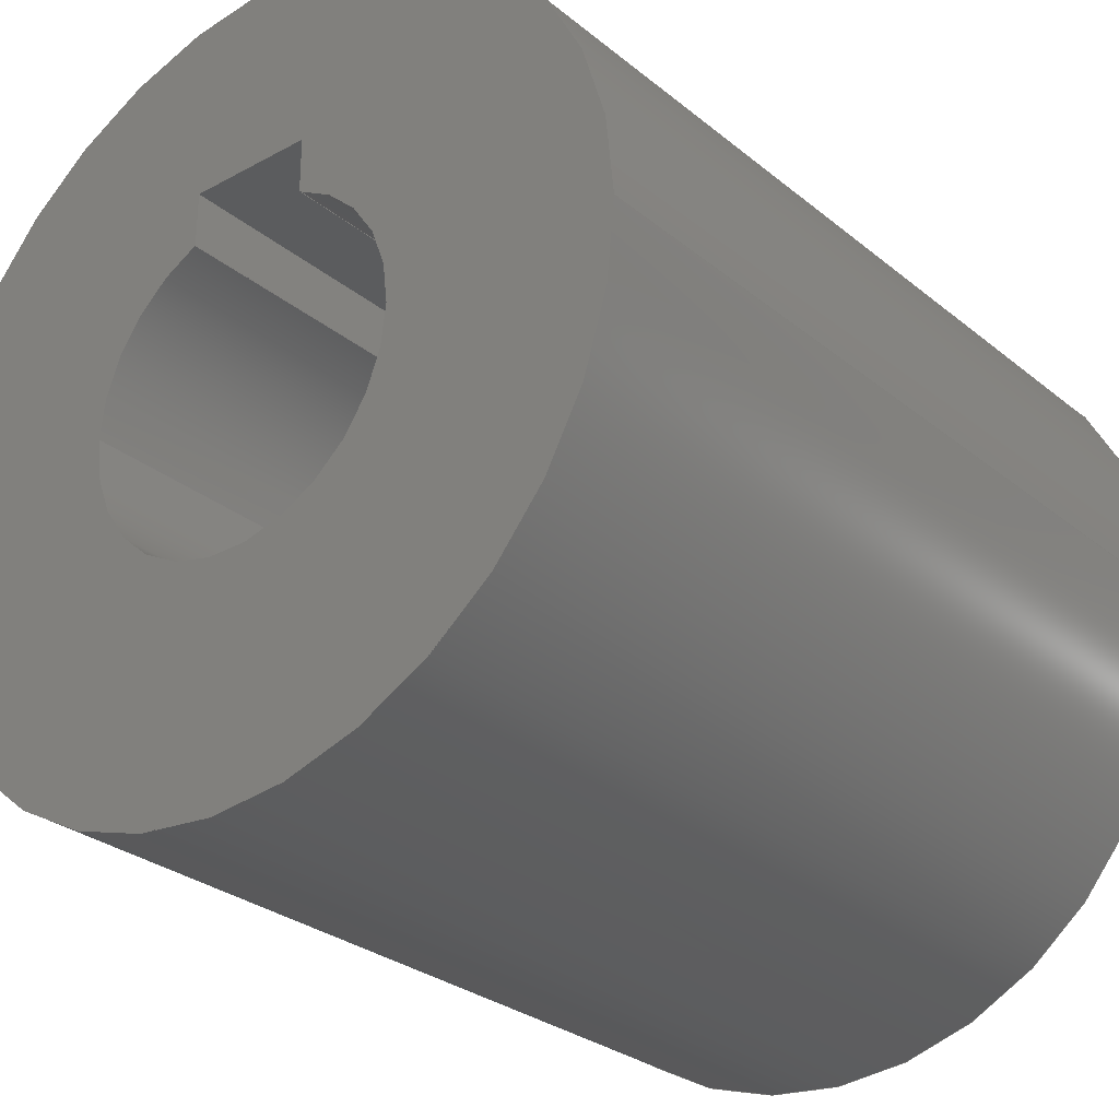
<metadata>
{"format":"step","ext":"step","renderer":"f3d","projection":"perspective","resolution":1024,"background":"white","views":[{"elev":-28.4,"azim":39.5,"up":"+Y"}]}
</metadata>
<code>
ISO-10303-21;
DATA;
#1 = LINE ( 'NONE', #107, #102 ) ;
#2 = VECTOR ( 'NONE', #53, 1000 ) ;
#3 = VECTOR ( 'NONE', #17, 1000 ) ;
#4 = ORIENTED_EDGE ( 'NONE', *, *, #100, .T. ) ;
#5 = DIRECTION ( 'NONE',  ( 0, 0, 1 ) ) ;
#6 = DIRECTION ( 'NONE',  ( 1, 0, 0 ) ) ;
#7 = ORIENTED_EDGE ( 'NONE', *, *, #307, .T. ) ;
#8 = ADVANCED_FACE ( 'NONE', ( #321 ), #115, .F. ) ;
#9 =( NAMED_UNIT ( * ) PLANE_ANGLE_UNIT ( ) SI_UNIT ( $, .RADIAN. ) );
#10 = CARTESIAN_POINT ( 'NONE',  ( 1.5, 5, 0 ) ) ;
#11 = VERTEX_POINT ( 'NONE', #97 ) ;
#12 = MANIFOLD_SOLID_BREP ( 'Boss-Extrude1', #255 ) ;
#13 = LINE ( 'NONE', #87, #204 ) ;
#14 = CARTESIAN_POINT ( 'NONE',  ( 1.5, 5, 20 ) ) ;
#15 = CARTESIAN_POINT ( 'NONE',  ( 0, 0, 20 ) ) ;
#16 = AXIS2_PLACEMENT_3D ( 'NONE', #267, #173, #31 ) ;
#17 = DIRECTION ( 'NONE',  ( -0, -0, -1 ) ) ;
#18 = CARTESIAN_POINT ( 'NONE',  ( 9.5, 1.163e-15, 20 ) ) ;
#19 = VERTEX_POINT ( 'NONE', #332 ) ;
#20 = LINE ( 'NONE', #272, #163 ) ;
#21 = AXIS2_PLACEMENT_3D ( 'NONE', #203, #300, #99 ) ;
#22 = PRODUCT_CONTEXT ( 'NONE', #257, 'mechanical' ) ;
#23 = VERTEX_POINT ( 'NONE', #25 ) ;
#24 = ORIENTED_EDGE ( 'NONE', *, *, #74, .F. ) ;
#25 = CARTESIAN_POINT ( 'NONE',  ( -9.5, 0, 20 ) ) ;
#26 = VERTEX_POINT ( 'NONE', #27 ) ;
#27 = CARTESIAN_POINT ( 'NONE',  ( 4, 4.899e-16, 20 ) ) ;
#28 = CARTESIAN_POINT ( 'NONE',  ( 0, 0, 20 ) ) ;
#29 = AXIS2_PLACEMENT_3D ( 'NONE', #176, #47, #150 ) ;
#30 = ORIENTED_EDGE ( 'NONE', *, *, #213, .T. ) ;
#31 = DIRECTION ( 'NONE',  ( 0, -0, -1 ) ) ;
#32 = EDGE_CURVE ( 'NONE', #11, #36, #1, .T. ) ;
#33 = EDGE_LOOP ( 'NONE', ( #316, #130, #142, #195 ) ) ;
#34 = DIRECTION ( 'NONE',  ( -0, -0, -1 ) ) ;
#35 = CARTESIAN_POINT ( 'NONE',  ( -1.5, 3.708, 0 ) ) ;
#36 = VERTEX_POINT ( 'NONE', #207 ) ;
#37 = FACE_OUTER_BOUND ( 'NONE', #312, .T. ) ;
#38 = EDGE_CURVE ( 'NONE', #36, #156, #82, .T. ) ;
#39 = ORIENTED_EDGE ( 'NONE', *, *, #44, .F. ) ;
#40 = CYLINDRICAL_SURFACE ( 'NONE', #206, 9.5 ) ;
#41 = CARTESIAN_POINT ( 'NONE',  ( 0, 0, 20 ) ) ;
#42 = CARTESIAN_POINT ( 'NONE',  ( 0, 0, 0 ) ) ;
#43 = DIRECTION ( 'NONE',  ( -0, -0, -1 ) ) ;
#44 = EDGE_CURVE ( 'NONE', #50, #108, #54, .T. ) ;
#45 = FACE_OUTER_BOUND ( 'NONE', #190, .T. ) ;
#46 = CIRCLE ( 'NONE', #233, 4 ) ;
#47 = DIRECTION ( 'NONE',  ( 0, 0, 1 ) ) ;
#48 = DIRECTION ( 'NONE',  ( 0, 0, 1 ) ) ;
#49 = ADVANCED_FACE ( 'NONE', ( #186, #282 ), #160, .F. ) ;
#50 = VERTEX_POINT ( 'NONE', #327 ) ;
#51 = PRODUCT ( 'Coupling', 'Coupling', '', ( #22 ) ) ;
#52 = EDGE_LOOP ( 'NONE', ( #247, #139, #279, #284 ) ) ;
#53 = DIRECTION ( 'NONE',  ( -0, 1, -0 ) ) ;
#54 = LINE ( 'NONE', #281, #2 ) ;
#55 = ORIENTED_EDGE ( 'NONE', *, *, #144, .T. ) ;
#56 = VECTOR ( 'NONE', #65, 1000 ) ;
#57 = ORIENTED_EDGE ( 'NONE', *, *, #236, .F. ) ;
#58 = DIRECTION ( 'NONE',  ( 0, 0, 1 ) ) ;
#59 = ADVANCED_FACE ( 'NONE', ( #151, #101 ), #276, .T. ) ;
#60 = PLANE ( 'NONE',  #285 ) ;
#61 = ORIENTED_EDGE ( 'NONE', *, *, #322, .F. ) ;
#62 = CARTESIAN_POINT ( 'NONE',  ( 0, 0, 20 ) ) ;
#63 = VERTEX_POINT ( 'NONE', #86 ) ;
#64 = DIRECTION ( 'NONE',  ( -0, -0, -1 ) ) ;
#65 = DIRECTION ( 'NONE',  ( -0, -0, -1 ) ) ;
#66 = CIRCLE ( 'NONE', #304, 4 ) ;
#67 = ORIENTED_EDGE ( 'NONE', *, *, #256, .F. ) ;
#68 = DIRECTION ( 'NONE',  ( -1, -0, -0 ) ) ;
#69 = LINE ( 'NONE', #262, #266 ) ;
#70 = SURFACE_SIDE_STYLE ('',( #120 ) ) ;
#71 = CYLINDRICAL_SURFACE ( 'NONE', #201, 9.5 ) ;
#72 = UNCERTAINTY_MEASURE_WITH_UNIT (LENGTH_MEASURE( 1e-05 ), #302, 'distance_accuracy_value', 'NONE');
#73 = AXIS2_PLACEMENT_3D ( 'NONE', #223, #325, #205 ) ;
#74 = EDGE_CURVE ( 'NONE', #156, #234, #81, .T. ) ;
#75 = EDGE_CURVE ( 'NONE', #23, #265, #13, .T. ) ;
#76 = DIRECTION ( 'NONE',  ( -1, -0, -0 ) ) ;
#77 = AXIS2_PLACEMENT_3D ( 'NONE', #154, #254, #84 ) ;
#78 = DIRECTION ( 'NONE',  ( 1, 0, 0 ) ) ;
#79 = CARTESIAN_POINT ( 'NONE',  ( -1.5, 3.708, 0 ) ) ;
#80 = ORIENTED_EDGE ( 'NONE', *, *, #159, .T. ) ;
#81 = CIRCLE ( 'NONE', #241, 4 ) ;
#82 = LINE ( 'NONE', #79, #113 ) ;
#83 = ORIENTED_EDGE ( 'NONE', *, *, #307, .F. ) ;
#84 = DIRECTION ( 'NONE',  ( 1, 0, -0 ) ) ;
#85 = CARTESIAN_POINT ( 'NONE',  ( 1.5, 3.708, 20 ) ) ;
#86 = CARTESIAN_POINT ( 'NONE',  ( 4, 4.899e-16, 0 ) ) ;
#87 = CARTESIAN_POINT ( 'NONE',  ( -9.5, 0, 20 ) ) ;
#88 = DIRECTION ( 'NONE',  ( -0, -1, -0 ) ) ;
#89 = VERTEX_POINT ( 'NONE', #278 ) ;
#90 = CARTESIAN_POINT ( 'NONE',  ( 0, 0, 0 ) ) ;
#91 = ORIENTED_EDGE ( 'NONE', *, *, #317, .T. ) ;
#92 = FILL_AREA_STYLE_COLOUR ( '', #152 ) ;
#93 = CARTESIAN_POINT ( 'NONE',  ( -1.5, 3.708, 20 ) ) ;
#94 = AXIS2_PLACEMENT_3D ( 'NONE', #177, #48, #228 ) ;
#95 = DIRECTION ( 'NONE',  ( -0, -0, -1 ) ) ;
#96 = DIRECTION ( 'NONE',  ( -0, -0, -1 ) ) ;
#97 = CARTESIAN_POINT ( 'NONE',  ( -1.5, 5, 20 ) ) ;
#98 = EDGE_CURVE ( 'NONE', #234, #63, #66, .T. ) ;
#99 = DIRECTION ( 'NONE',  ( 0, 0, 1 ) ) ;
#100 = EDGE_CURVE ( 'NONE', #333, #265, #161, .T. ) ;
#101 = FACE_BOUND ( 'NONE', #170, .T. ) ;
#102 = VECTOR ( 'NONE', #210, 1000 ) ;
#103 = ORIENTED_EDGE ( 'NONE', *, *, #144, .F. ) ;
#104 = EDGE_LOOP ( 'NONE', ( #55, #261 ) ) ;
#105 = ADVANCED_FACE ( 'NONE', ( #290 ), #169, .T. ) ;
#106 = AXIS2_PLACEMENT_3D ( 'NONE', #42, #185, #122 ) ;
#107 = CARTESIAN_POINT ( 'NONE',  ( -1.5, 5, 20 ) ) ;
#108 = VERTEX_POINT ( 'NONE', #10 ) ;
#109 = VECTOR ( 'NONE', #212, 1000 ) ;
#110 = APPLICATION_CONTEXT ( 'automotive_design' ) ;
#111 = DIRECTION ( 'NONE',  ( -1, 0, 0 ) ) ;
#112 = CARTESIAN_POINT ( 'NONE',  ( -1.5, 3.708, 20 ) ) ;
#113 = VECTOR ( 'NONE', #184, 1000 ) ;
#114 = ORIENTED_EDGE ( 'NONE', *, *, #38, .T. ) ;
#115 = CYLINDRICAL_SURFACE ( 'NONE', #292, 4 ) ;
#116 = LINE ( 'NONE', #138, #275 ) ;
#117 = ORIENTED_EDGE ( 'NONE', *, *, #317, .F. ) ;
#118 = CARTESIAN_POINT ( 'NONE',  ( 0, 0, 20 ) ) ;
#119 = CARTESIAN_POINT ( 'NONE',  ( 0, 0, 0 ) ) ;
#120 = SURFACE_STYLE_FILL_AREA ( #298 ) ;
#121 = DIRECTION ( 'NONE',  ( -0, -0, -1 ) ) ;
#122 = DIRECTION ( 'NONE',  ( 1, 0, 0 ) ) ;
#123 = CARTESIAN_POINT ( 'NONE',  ( 0, 0, 20 ) ) ;
#124 = AXIS2_PLACEMENT_3D ( 'NONE', #15, #5, #220 ) ;
#125 = APPLICATION_PROTOCOL_DEFINITION ( 'draft international standard', 'automotive_design', 1998, #110 ) ;
#126 = DIRECTION ( 'NONE',  ( -0, -0, -1 ) ) ;
#127 = CIRCLE ( 'NONE', #199, 4 ) ;
#128 = ADVANCED_FACE ( 'NONE', ( #164 ), #40, .T. ) ;
#129 = ORIENTED_EDGE ( 'NONE', *, *, #226, .T. ) ;
#130 = ORIENTED_EDGE ( 'NONE', *, *, #197, .T. ) ;
#131 = VERTEX_POINT ( 'NONE', #200 ) ;
#132 = AXIS2_PLACEMENT_3D ( 'NONE', #123, #43, #324 ) ;
#133 = FACE_OUTER_BOUND ( 'NONE', #33, .T. ) ;
#134 = ORIENTED_EDGE ( 'NONE', *, *, #252, .T. ) ;
#135 = UNCERTAINTY_MEASURE_WITH_UNIT (LENGTH_MEASURE( 1e-05 ), #175, 'distance_accuracy_value', 'NONE');
#136 = DIRECTION ( 'NONE',  ( -0, -0, -1 ) ) ;
#137 = EDGE_LOOP ( 'NONE', ( #134, #168, #24, #67 ) ) ;
#138 = CARTESIAN_POINT ( 'NONE',  ( -1.5, 5, 0 ) ) ;
#139 = ORIENTED_EDGE ( 'NONE', *, *, #280, .T. ) ;
#140 = PRODUCT_DEFINITION_CONTEXT ( 'detailed design', #110, 'design' ) ;
#141 = DIRECTION ( 'NONE',  ( -0, -0, -1 ) ) ;
#142 = ORIENTED_EDGE ( 'NONE', *, *, #224, .T. ) ;
#143 = DIRECTION ( 'NONE',  ( 0, 0, -1 ) ) ;
#144 = EDGE_CURVE ( 'NONE', #23, #89, #225, .T. ) ;
#145 = VECTOR ( 'NONE', #88, 1000 ) ;
#146 = PRESENTATION_STYLE_ASSIGNMENT (( #196 ) ) ;
#147 =( NAMED_UNIT ( * ) PLANE_ANGLE_UNIT ( ) SI_UNIT ( $, .RADIAN. ) );
#148 = DIRECTION ( 'NONE',  ( 0, 0, 1 ) ) ;
#149 = VERTEX_POINT ( 'NONE', #295 ) ;
#150 = DIRECTION ( 'NONE',  ( 1, 0, 0 ) ) ;
#151 = FACE_OUTER_BOUND ( 'NONE', #104, .T. ) ;
#152 = COLOUR_RGB ( '',0.7922, 0.8196, 0.9333 ) ;
#153 = DIRECTION ( 'NONE',  ( -1, 0, 0 ) ) ;
#154 = CARTESIAN_POINT ( 'NONE',  ( 0, 0, 20 ) ) ;
#155 = EDGE_CURVE ( 'NONE', #239, #234, #69, .T. ) ;
#156 = VERTEX_POINT ( 'NONE', #35 ) ;
#157 = PRESENTATION_LAYER_ASSIGNMENT (  '', '', ( #183 ) ) ;
#158 = EDGE_LOOP ( 'NONE', ( #57, #187 ) ) ;
#159 = EDGE_CURVE ( 'NONE', #19, #108, #246, .T. ) ;
#160 = PLANE ( 'NONE',  #94 ) ;
#161 = CIRCLE ( 'NONE', #106, 9.5 ) ;
#162 = PRODUCT_DEFINITION_SHAPE ( 'NONE', 'NONE',  #230 ) ;
#163 = VECTOR ( 'NONE', #76, 1000 ) ;
#164 = FACE_OUTER_BOUND ( 'NONE', #229, .T. ) ;
#165 = ORIENTED_EDGE ( 'NONE', *, *, #213, .F. ) ;
#166 = LINE ( 'NONE', #189, #109 ) ;
#167 = ADVANCED_FACE ( 'NONE', ( #37 ), #60, .T. ) ;
#168 = ORIENTED_EDGE ( 'NONE', *, *, #155, .T. ) ;
#169 = PLANE ( 'NONE',  #16 ) ;
#170 = EDGE_LOOP ( 'NONE', ( #182, #215, #61, #217, #193, #117 ) ) ;
#171 = CARTESIAN_POINT ( 'NONE',  ( -4, 0, 0 ) ) ;
#172 = VECTOR ( 'NONE', #126, 1000 ) ;
#173 = DIRECTION ( 'NONE',  ( 0, -1, 0 ) ) ;
#174 = DIRECTION ( 'NONE',  ( 1, 0, 0 ) ) ;
#175 =( LENGTH_UNIT ( ) NAMED_UNIT ( * ) SI_UNIT ( .MILLI., .METRE. ) );
#176 = CARTESIAN_POINT ( 'NONE',  ( 0, 0, 20 ) ) ;
#177 = CARTESIAN_POINT ( 'NONE',  ( 0, 0, 0 ) ) ;
#178 = AXIS2_PLACEMENT_3D ( 'NONE', #28, #121, #111 ) ;
#179 = PRODUCT_RELATED_PRODUCT_CATEGORY ( 'part', '', ( #51 ) ) ;
#180 = CIRCLE ( 'NONE', #29, 4 ) ;
#181 = EDGE_CURVE ( 'NONE', #63, #50, #127, .T. ) ;
#182 = ORIENTED_EDGE ( 'NONE', *, *, #271, .F. ) ;
#183 = STYLED_ITEM ( 'NONE', ( #146 ), #12 ) ;
#184 = DIRECTION ( 'NONE',  ( -0, -1, -0 ) ) ;
#185 = DIRECTION ( 'NONE',  ( 0, 0, 1 ) ) ;
#186 = FACE_OUTER_BOUND ( 'NONE', #158, .T. ) ;
#187 = ORIENTED_EDGE ( 'NONE', *, *, #100, .F. ) ;
#188 = CARTESIAN_POINT ( 'NONE',  ( 0, 0, 0 ) ) ;
#189 = CARTESIAN_POINT ( 'NONE',  ( 1.5, 5, 20 ) ) ;
#190 = EDGE_LOOP ( 'NONE', ( #211, #7, #4, #311 ) ) ;
#191 = ADVANCED_FACE ( 'NONE', ( #133 ), #192, .F. ) ;
#192 = CYLINDRICAL_SURFACE ( 'NONE', #178, 4 ) ;
#193 = ORIENTED_EDGE ( 'NONE', *, *, #226, .F. ) ;
#194 = DIRECTION ( 'NONE',  ( 1, 0, 0 ) ) ;
#195 = ORIENTED_EDGE ( 'NONE', *, *, #181, .F. ) ;
#196 = SURFACE_STYLE_USAGE ( .BOTH. , #70 ) ;
#197 = EDGE_CURVE ( 'NONE', #26, #131, #46, .T. ) ;
#198 = CARTESIAN_POINT ( 'NONE',  ( -1.5, 3.708, 20 ) ) ;
#199 = AXIS2_PLACEMENT_3D ( 'NONE', #119, #219, #314 ) ;
#200 = CARTESIAN_POINT ( 'NONE',  ( 1.5, 3.708, 20 ) ) ;
#201 = AXIS2_PLACEMENT_3D ( 'NONE', #41, #96, #153 ) ;
#202 = FACE_OUTER_BOUND ( 'NONE', #291, .T. ) ;
#203 = CARTESIAN_POINT ( 'NONE',  ( 1.5, 5, 20 ) ) ;
#204 = VECTOR ( 'NONE', #34, 1000 ) ;
#205 = DIRECTION ( 'NONE',  ( 1, 0, 0 ) ) ;
#206 = AXIS2_PLACEMENT_3D ( 'NONE', #238, #141, #248 ) ;
#207 = CARTESIAN_POINT ( 'NONE',  ( -1.5, 5, 0 ) ) ;
#208 = ADVANCED_BREP_SHAPE_REPRESENTATION ( 'Coupling', ( #12, #73 ), #326 ) ;
#209 = AXIS2_PLACEMENT_3D ( 'NONE', #62, #214, #264 ) ;
#210 = DIRECTION ( 'NONE',  ( -0, -0, -1 ) ) ;
#211 = ORIENTED_EDGE ( 'NONE', *, *, #296, .F. ) ;
#212 = DIRECTION ( 'NONE',  ( -0, 1, -0 ) ) ;
#213 = EDGE_CURVE ( 'NONE', #108, #36, #116, .T. ) ;
#214 = DIRECTION ( 'NONE',  ( 0, 0, 1 ) ) ;
#215 = ORIENTED_EDGE ( 'NONE', *, *, #197, .F. ) ;
#216 = DIRECTION ( 'NONE',  ( -0, -0, -1 ) ) ;
#217 = ORIENTED_EDGE ( 'NONE', *, *, #252, .F. ) ;
#218 = DIRECTION ( 'NONE',  ( -1, 0, 0 ) ) ;
#219 = DIRECTION ( 'NONE',  ( 0, 0, 1 ) ) ;
#220 = DIRECTION ( 'NONE',  ( 1, 0, 0 ) ) ;
#221 = VECTOR ( 'NONE', #216, 1000 ) ;
#222 = FACE_OUTER_BOUND ( 'NONE', #52, .T. ) ;
#223 = CARTESIAN_POINT ( 'NONE',  ( 0, 0, 0 ) ) ;
#224 = EDGE_CURVE ( 'NONE', #131, #50, #243, .T. ) ;
#225 = CIRCLE ( 'NONE', #209, 9.5 ) ;
#226 = EDGE_CURVE ( 'NONE', #11, #149, #318, .T. ) ;
#227 = APPLICATION_PROTOCOL_DEFINITION ( 'draft international standard', 'automotive_design', 1998, #257 ) ;
#228 = DIRECTION ( 'NONE',  ( 1, 0, -0 ) ) ;
#229 = EDGE_LOOP ( 'NONE', ( #83, #103, #315, #309 ) ) ;
#230 = PRODUCT_DEFINITION ( 'UNKNOWN', '', #242, #140 ) ;
#231 = ORIENTED_EDGE ( 'NONE', *, *, #32, .F. ) ;
#232 = ORIENTED_EDGE ( 'NONE', *, *, #32, .T. ) ;
#233 = AXIS2_PLACEMENT_3D ( 'NONE', #320, #235, #313 ) ;
#234 = VERTEX_POINT ( 'NONE', #171 ) ;
#235 = DIRECTION ( 'NONE',  ( 0, 0, 1 ) ) ;
#236 = EDGE_CURVE ( 'NONE', #265, #333, #328, .T. ) ;
#237 = ORIENTED_EDGE ( 'NONE', *, *, #224, .F. ) ;
#238 = CARTESIAN_POINT ( 'NONE',  ( 0, 0, 20 ) ) ;
#239 = VERTEX_POINT ( 'NONE', #269 ) ;
#240 = DIRECTION ( 'NONE',  ( 1, 0, 0 ) ) ;
#241 = AXIS2_PLACEMENT_3D ( 'NONE', #188, #58, #240 ) ;
#242 = PRODUCT_DEFINITION_FORMATION_WITH_SPECIFIED_SOURCE ( 'ANY', '', #51, .NOT_KNOWN. ) ;
#243 = LINE ( 'NONE', #85, #221 ) ;
#244 = ORIENTED_EDGE ( 'NONE', *, *, #74, .T. ) ;
#245 = ORIENTED_EDGE ( 'NONE', *, *, #256, .T. ) ;
#246 = LINE ( 'NONE', #14, #56 ) ;
#247 = ORIENTED_EDGE ( 'NONE', *, *, #322, .T. ) ;
#248 = DIRECTION ( 'NONE',  ( -1, 0, 0 ) ) ;
#249 = CARTESIAN_POINT ( 'NONE',  ( 4, 4.899e-16, 20 ) ) ;
#250 =( GEOMETRIC_REPRESENTATION_CONTEXT ( 3 ) GLOBAL_UNCERTAINTY_ASSIGNED_CONTEXT ( ( #135 ) ) GLOBAL_UNIT_ASSIGNED_CONTEXT ( ( #175, #9, #260 ) ) REPRESENTATION_CONTEXT ( 'NONE', 'WORKASPACE' ) );
#251 =( NAMED_UNIT ( * ) SI_UNIT ( $, .STERADIAN. ) SOLID_ANGLE_UNIT ( ) );
#252 = EDGE_CURVE ( 'NONE', #149, #239, #277, .T. ) ;
#253 = CARTESIAN_POINT ( 'NONE',  ( 9.5, 1.163e-15, 0 ) ) ;
#254 = DIRECTION ( 'NONE',  ( 0, 0, 1 ) ) ;
#255 = CLOSED_SHELL ( 'NONE', ( #310, #8, #329, #59, #49, #128, #191, #283, #105, #167 ) ) ;
#256 = EDGE_CURVE ( 'NONE', #149, #156, #323, .T. ) ;
#257 = APPLICATION_CONTEXT ( 'automotive_design' ) ;
#258 = AXIS2_PLACEMENT_3D ( 'NONE', #303, #297, #174 ) ;
#259 = EDGE_LOOP ( 'NONE', ( #165, #263, #91, #232 ) ) ;
#260 =( NAMED_UNIT ( * ) SI_UNIT ( $, .STERADIAN. ) SOLID_ANGLE_UNIT ( ) );
#261 = ORIENTED_EDGE ( 'NONE', *, *, #296, .T. ) ;
#262 = CARTESIAN_POINT ( 'NONE',  ( -4, 0, 20 ) ) ;
#263 = ORIENTED_EDGE ( 'NONE', *, *, #159, .F. ) ;
#264 = DIRECTION ( 'NONE',  ( 1, 0, 0 ) ) ;
#265 = VERTEX_POINT ( 'NONE', #288 ) ;
#266 = VECTOR ( 'NONE', #136, 1000 ) ;
#267 = CARTESIAN_POINT ( 'NONE',  ( -1.5, 5, 20 ) ) ;
#268 = ORIENTED_EDGE ( 'NONE', *, *, #44, .T. ) ;
#269 = CARTESIAN_POINT ( 'NONE',  ( -4, 0, 20 ) ) ;
#270 = LINE ( 'NONE', #18, #3 ) ;
#271 = EDGE_CURVE ( 'NONE', #131, #19, #166, .T. ) ;
#272 = CARTESIAN_POINT ( 'NONE',  ( -1.5, 5, 20 ) ) ;
#273 = CYLINDRICAL_SURFACE ( 'NONE', #132, 4 ) ;
#274 = PLANE ( 'NONE',  #21 ) ;
#275 = VECTOR ( 'NONE', #68, 1000 ) ;
#276 = PLANE ( 'NONE',  #77 ) ;
#277 = CIRCLE ( 'NONE', #124, 4 ) ;
#278 = CARTESIAN_POINT ( 'NONE',  ( 9.5, 1.163e-15, 20 ) ) ;
#279 = ORIENTED_EDGE ( 'NONE', *, *, #98, .F. ) ;
#280 = EDGE_CURVE ( 'NONE', #26, #63, #286, .T. ) ;
#281 = CARTESIAN_POINT ( 'NONE',  ( 1.5, 5, 0 ) ) ;
#282 = FACE_BOUND ( 'NONE', #331, .T. ) ;
#283 = ADVANCED_FACE ( 'NONE', ( #202 ), #274, .T. ) ;
#284 = ORIENTED_EDGE ( 'NONE', *, *, #155, .F. ) ;
#285 = AXIS2_PLACEMENT_3D ( 'NONE', #93, #194, #143 ) ;
#286 = LINE ( 'NONE', #249, #172 ) ;
#287 = ORIENTED_EDGE ( 'NONE', *, *, #98, .T. ) ;
#288 = CARTESIAN_POINT ( 'NONE',  ( -9.5, 0, 0 ) ) ;
#289 = ORIENTED_EDGE ( 'NONE', *, *, #38, .F. ) ;
#290 = FACE_OUTER_BOUND ( 'NONE', #259, .T. ) ;
#291 = EDGE_LOOP ( 'NONE', ( #39, #237, #319, #80 ) ) ;
#292 = AXIS2_PLACEMENT_3D ( 'NONE', #118, #64, #218 ) ;
#293 = DIRECTION ( 'NONE',  ( 0, 0, 1 ) ) ;
#294 = CIRCLE ( 'NONE', #258, 9.5 ) ;
#295 = CARTESIAN_POINT ( 'NONE',  ( -1.5, 3.708, 20 ) ) ;
#296 = EDGE_CURVE ( 'NONE', #89, #23, #294, .T. ) ;
#297 = DIRECTION ( 'NONE',  ( 0, 0, 1 ) ) ;
#298 = FILL_AREA_STYLE ('',( #92 ) ) ;
#299 = AXIS2_PLACEMENT_3D ( 'NONE', #90, #293, #6 ) ;
#300 = DIRECTION ( 'NONE',  ( -1, 0, 0 ) ) ;
#301 = SHAPE_DEFINITION_REPRESENTATION ( #162, #208 ) ;
#302 =( LENGTH_UNIT ( ) NAMED_UNIT ( * ) SI_UNIT ( .MILLI., .METRE. ) );
#303 = CARTESIAN_POINT ( 'NONE',  ( 0, 0, 20 ) ) ;
#304 = AXIS2_PLACEMENT_3D ( 'NONE', #330, #148, #78 ) ;
#305 = VECTOR ( 'NONE', #95, 1000 ) ;
#306 = ORIENTED_EDGE ( 'NONE', *, *, #181, .T. ) ;
#307 = EDGE_CURVE ( 'NONE', #89, #333, #270, .T. ) ;
#308 = MECHANICAL_DESIGN_GEOMETRIC_PRESENTATION_REPRESENTATION (  '', ( #183 ), #250 ) ;
#309 = ORIENTED_EDGE ( 'NONE', *, *, #236, .T. ) ;
#310 = ADVANCED_FACE ( 'NONE', ( #222 ), #273, .F. ) ;
#311 = ORIENTED_EDGE ( 'NONE', *, *, #75, .F. ) ;
#312 = EDGE_LOOP ( 'NONE', ( #289, #231, #129, #245 ) ) ;
#313 = DIRECTION ( 'NONE',  ( 1, 0, 0 ) ) ;
#314 = DIRECTION ( 'NONE',  ( 1, 0, 0 ) ) ;
#315 = ORIENTED_EDGE ( 'NONE', *, *, #75, .T. ) ;
#316 = ORIENTED_EDGE ( 'NONE', *, *, #280, .F. ) ;
#317 = EDGE_CURVE ( 'NONE', #19, #11, #20, .T. ) ;
#318 = LINE ( 'NONE', #198, #145 ) ;
#319 = ORIENTED_EDGE ( 'NONE', *, *, #271, .T. ) ;
#320 = CARTESIAN_POINT ( 'NONE',  ( 0, 0, 20 ) ) ;
#321 = FACE_OUTER_BOUND ( 'NONE', #137, .T. ) ;
#322 = EDGE_CURVE ( 'NONE', #239, #26, #180, .T. ) ;
#323 = LINE ( 'NONE', #112, #305 ) ;
#324 = DIRECTION ( 'NONE',  ( -1, 0, 0 ) ) ;
#325 = DIRECTION ( 'NONE',  ( 0, 0, 1 ) ) ;
#326 =( GEOMETRIC_REPRESENTATION_CONTEXT ( 3 ) GLOBAL_UNCERTAINTY_ASSIGNED_CONTEXT ( ( #72 ) ) GLOBAL_UNIT_ASSIGNED_CONTEXT ( ( #302, #147, #251 ) ) REPRESENTATION_CONTEXT ( 'NONE', 'WORKASPACE' ) );
#327 = CARTESIAN_POINT ( 'NONE',  ( 1.5, 3.708, 0 ) ) ;
#328 = CIRCLE ( 'NONE', #299, 9.5 ) ;
#329 = ADVANCED_FACE ( 'NONE', ( #45 ), #71, .T. ) ;
#330 = CARTESIAN_POINT ( 'NONE',  ( 0, 0, 0 ) ) ;
#331 = EDGE_LOOP ( 'NONE', ( #244, #287, #306, #268, #30, #114 ) ) ;
#332 = CARTESIAN_POINT ( 'NONE',  ( 1.5, 5, 20 ) ) ;
#333 = VERTEX_POINT ( 'NONE', #253 ) ;
ENDSEC;
END-ISO-10303-21;

</code>
